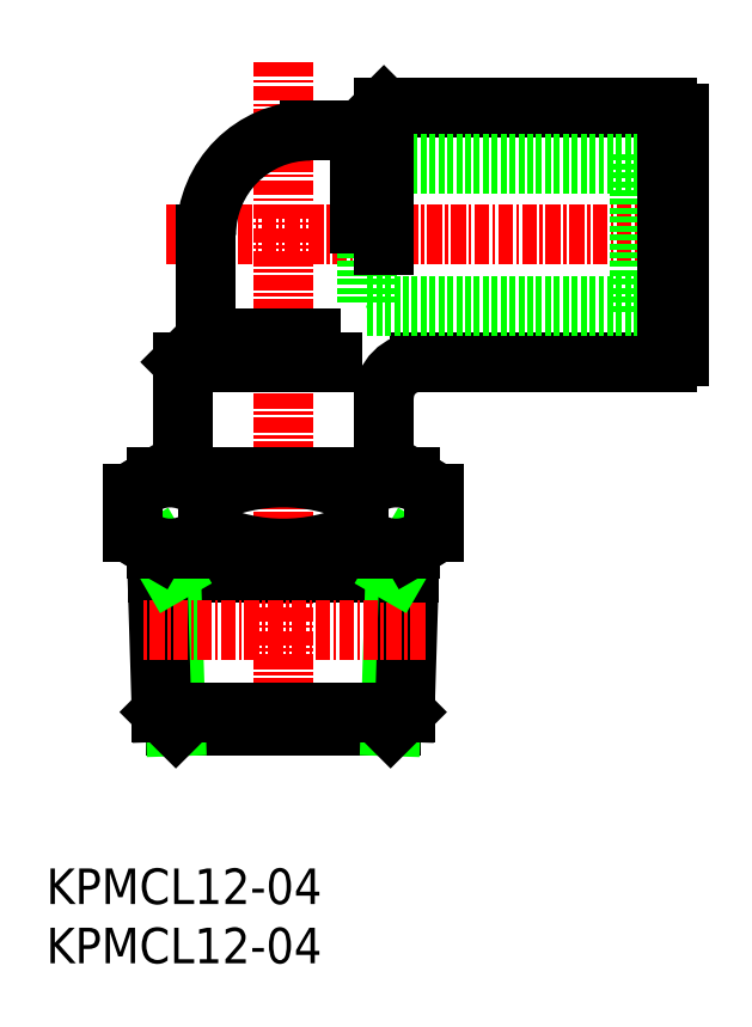
<metadata>
{"format":"dxf","ext":"dxf","renderer":"ezdxf+matplotlib","layout":"modelspace","background":"white","min_lineweight":24,"dpi":150}
</metadata>
<code>
0
SECTION
2
ENTITIES
0
INSERT
8
0
2
*U7
10
0
20
0
30
0
0
INSERT
8
0
2
*U8
10
0
20
0
30
0
0
LINE
8
CENTER
10
20
20
76.06
30
0
11
20
21
18
31
0
0
LINE
8
0
10
30.63
20
32.99
30
0
11
9.372
21
32.99
31
0
0
LINE
8
0
10
29.06
20
20
30
0
11
10.94
21
20
31
0
0
LINE
8
0
10
29.47
20
32.99
30
0
11
29.06
21
20
31
0
0
LINE
8
0
10
30.63
20
32.99
30
0
11
30.26
21
21.2
31
0
0
LINE
8
0
10
10.53
20
32.99
30
0
11
10.94
21
20
31
0
0
LINE
8
0
10
9.372
20
32.99
30
0
11
9.74
21
21.2
31
0
0
LINE
8
0
10
9.372
20
32.99
30
0
11
9.372
21
35
31
0
0
LINE
8
CENTER
10
31.98
20
28.16
30
0
11
8.022
21
28.16
31
0
0
LINE
8
0
10
10.53
20
32.99
30
0
11
9.372
21
35
31
0
0
LINE
8
0
10
30.63
20
32.99
30
0
11
30.63
21
35
31
0
0
LINE
8
0
10
29.47
20
32.99
30
0
11
30.63
21
35
31
0
0
LINE
8
0
10
10.94
20
20
30
0
11
9.74
21
21.2
31
0
0
LINE
8
0
10
29.06
20
20
30
0
11
30.26
21
21.2
31
0
0
LINE
8
0
10
9.74
20
21.2
30
0
11
30.26
21
21.2
31
0
0
ARC
8
0
10
10.47
20
36.68
30
0
40
4.323
50
42.73
51
120
0
LINE
8
0
10
30.68
20
35
30
0
11
9.315
21
35
31
0
0
ARC
8
0
10
10.47
20
39.32
30
0
40
4.323
50
240
51
317.3
0
LINE
8
0
10
13.65
20
36.39
30
0
11
13.65
21
39.61
31
0
0
LINE
8
0
10
32.7
20
39.61
30
0
11
32.7
21
36.39
31
0
0
LINE
8
0
10
26.35
20
36.39
30
0
11
26.35
21
39.61
31
0
0
ARC
8
0
10
29.53
20
39.32
30
0
40
4.323
50
222.7
51
300
0
LINE
8
0
10
31.69
20
35.58
30
0
11
30.68
21
35
31
0
0
ARC
8
0
10
29.53
20
39.32
30
0
40
4.323
50
300
51
317.3
0
ARC
8
0
10
20
20
50.21
30
0
40
15.21
50
245.3
51
294.7
0
ARC
8
0
10
29.53
20
36.68
30
0
40
4.323
50
60
51
137.3
0
LINE
8
0
10
30.68
20
41
30
0
11
31.69
21
40.42
31
0
0
ARC
8
0
10
29.53
20
36.68
30
0
40
4.323
50
42.73
51
60
0
ARC
8
0
10
20
20
25.79
30
0
40
15.21
50
65.32
51
114.7
0
LINE
8
0
10
7.298
20
36.39
30
0
11
7.298
21
39.61
31
0
0
LINE
8
0
10
9.315
20
35
30
0
11
8.312
21
35.58
31
0
0
ARC
8
0
10
10.47
20
39.32
30
0
40
4.323
50
222.7
51
240
0
LINE
8
0
10
9.315
20
41
30
0
11
30.68
21
41
31
0
0
LINE
8
0
10
8.312
20
40.42
30
0
11
9.315
21
41
31
0
0
ARC
8
0
10
10.47
20
36.68
30
0
40
4.323
50
120
51
137.3
0
LINE
8
0
10
11.5
20
41
30
0
11
11.5
21
50.74
31
0
0
LINE
8
0
10
28.5
20
41
30
0
11
28.5
21
47.74
31
0
0
ARC
8
0
10
31.5
20
47.74
30
0
40
3
50
90
51
180
0
LINE
8
CENTER
10
55.4
20
61.5
30
0
11
10.1
21
61.5
31
0
0
LINE
8
0
10
28.5
20
72.26
30
0
11
52.4
21
72.26
31
0
0
LINE
8
0
10
52.4
20
71.76
30
0
11
53.4
21
71.76
31
0
0
LINE
8
0
10
31.5
20
50.74
30
0
11
52.4
21
50.74
31
0
0
LINE
8
0
10
52.4
20
51.24
30
0
11
53.4
21
51.24
31
0
0
LINE
8
0
10
50.1
20
67.5
30
0
11
27.1
21
67.5
31
0
0
LINE
8
0
10
53.4
20
68.25
30
0
11
50.1
21
68.25
31
0
0
LINE
8
0
10
50.1
20
55.5
30
0
11
27.1
21
55.5
31
0
0
LINE
8
0
10
53.4
20
54.75
30
0
11
50.1
21
54.75
31
0
0
LINE
8
0
10
53.4
20
71.76
30
0
11
53.4
21
51.24
31
0
0
LINE
8
0
10
50.1
20
68.25
30
0
11
50.1
21
54.75
31
0
0
LINE
8
0
10
52.4
20
50.74
30
0
11
52.4
21
72.26
31
0
0
LINE
8
0
10
27.1
20
67.5
30
0
11
27.1
21
55.5
31
0
0
LINE
8
0
10
13.5
20
52.74
30
0
11
13.5
21
61.5
31
0
0
LINE
8
0
10
13.5
20
52.74
30
0
11
22.31
21
52.74
31
0
0
LINE
8
0
10
11.5
20
50.74
30
0
11
13.5
21
52.74
31
0
0
LINE
8
0
10
11.5
20
50.74
30
0
11
24.14
21
50.74
31
0
0
LINE
8
0
10
26.5
20
70.26
30
0
11
22.26
21
70.26
31
0
0
LINE
8
0
10
26.5
20
70.26
30
0
11
26.5
21
62.42
31
0
0
LINE
8
0
10
28.5
20
72.26
30
0
11
26.5
21
70.26
31
0
0
LINE
8
0
10
28.5
20
72.26
30
0
11
28.5
21
60.59
31
0
0
ARC
8
0
10
22.26
20
61.5
30
0
40
8.76
50
90
51
180
0
ENDSEC
0
EOF

</code>
